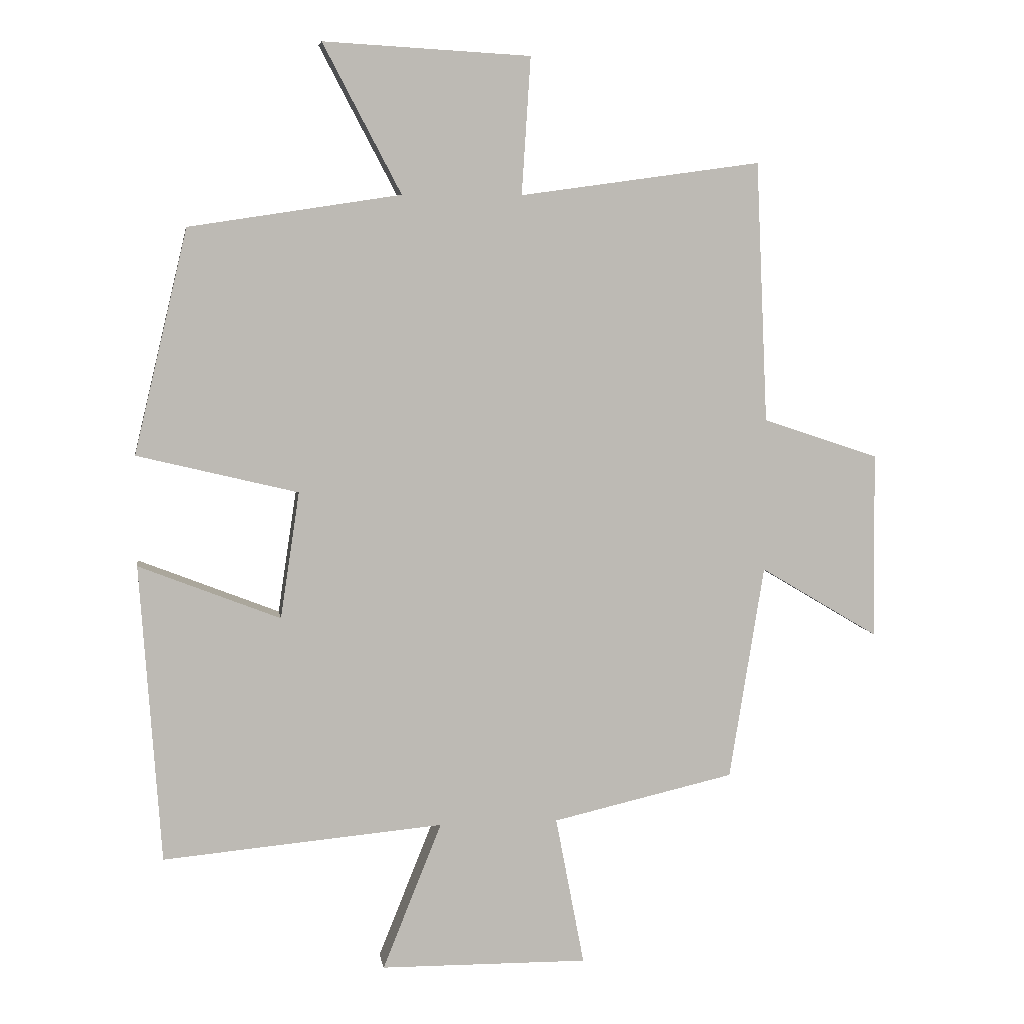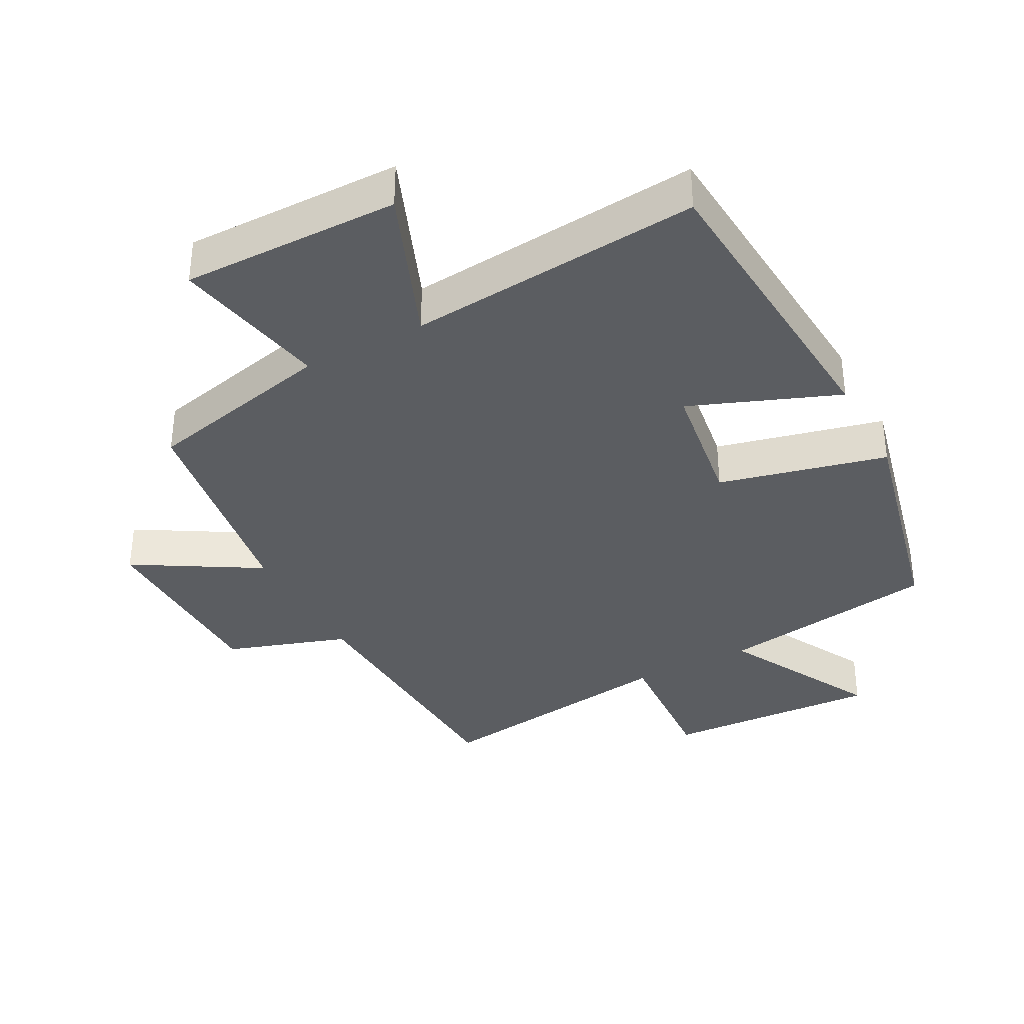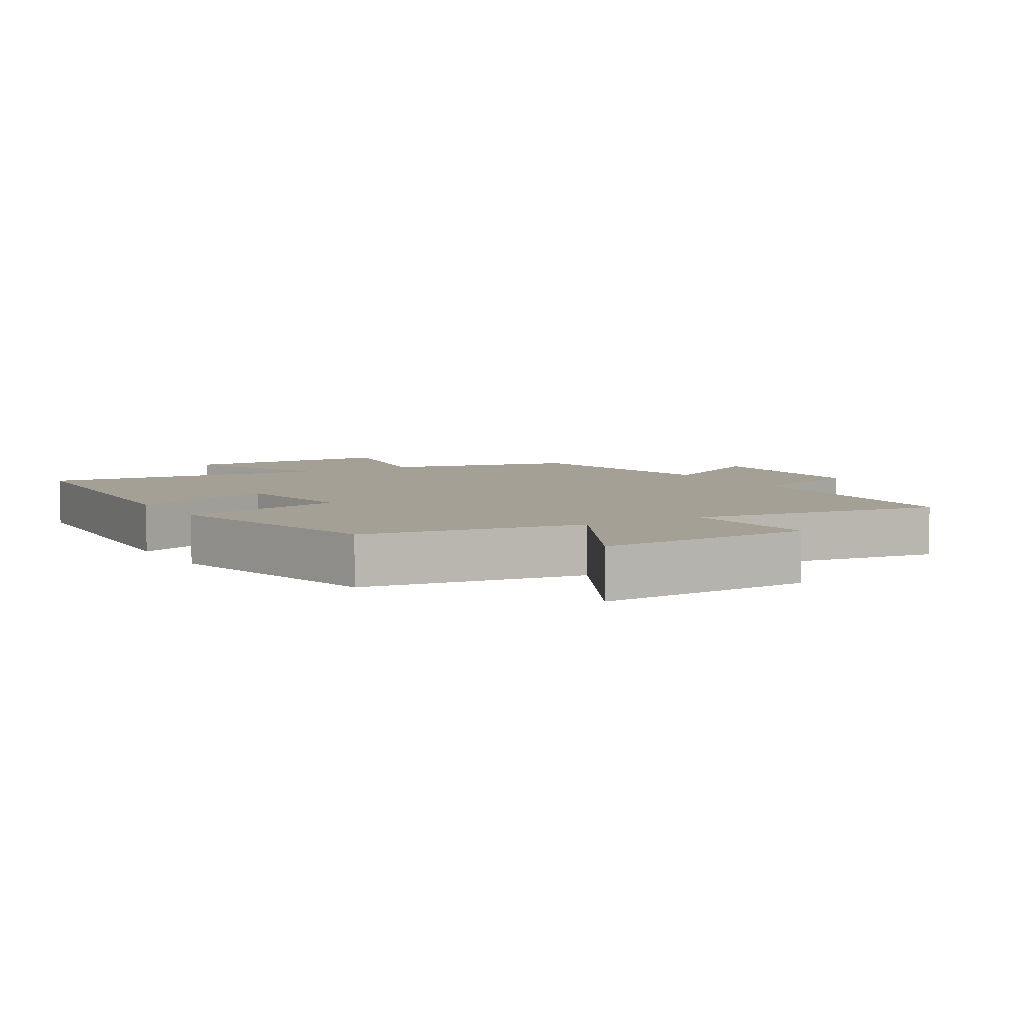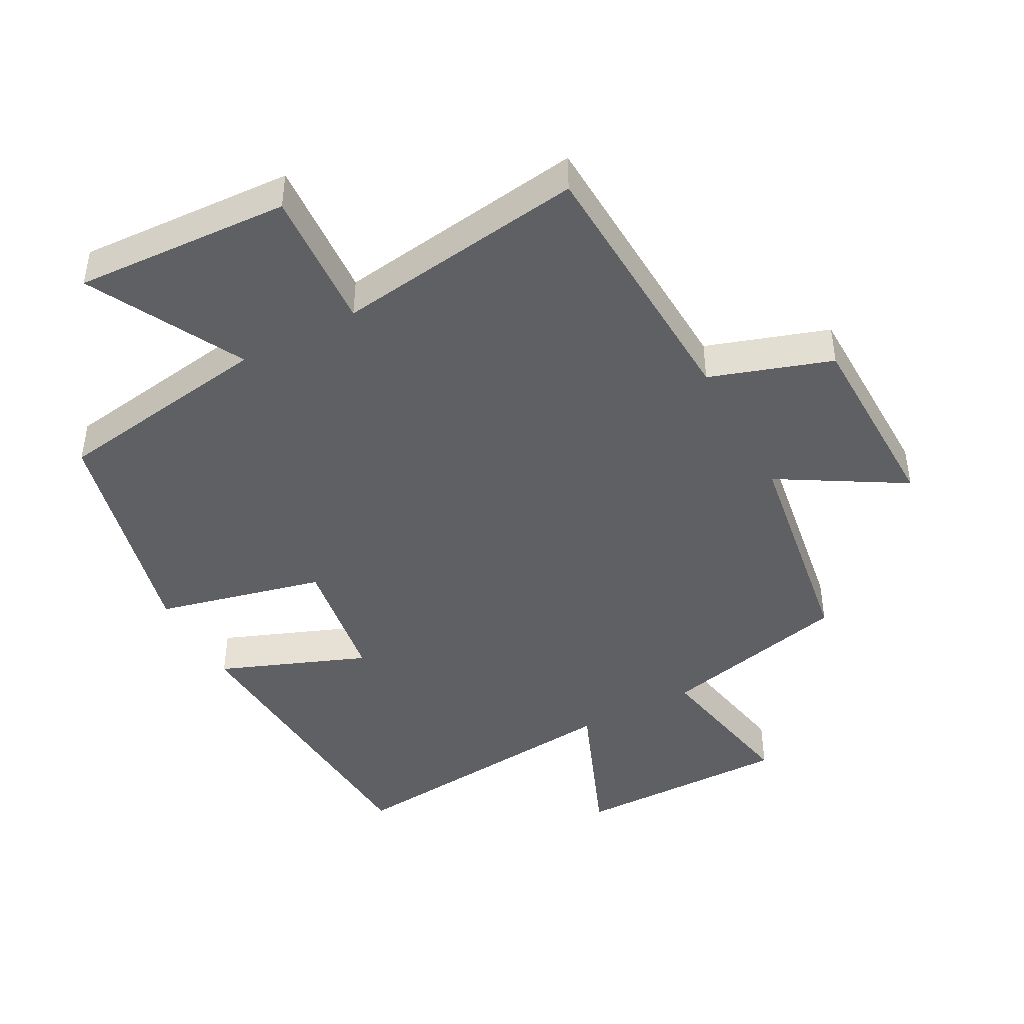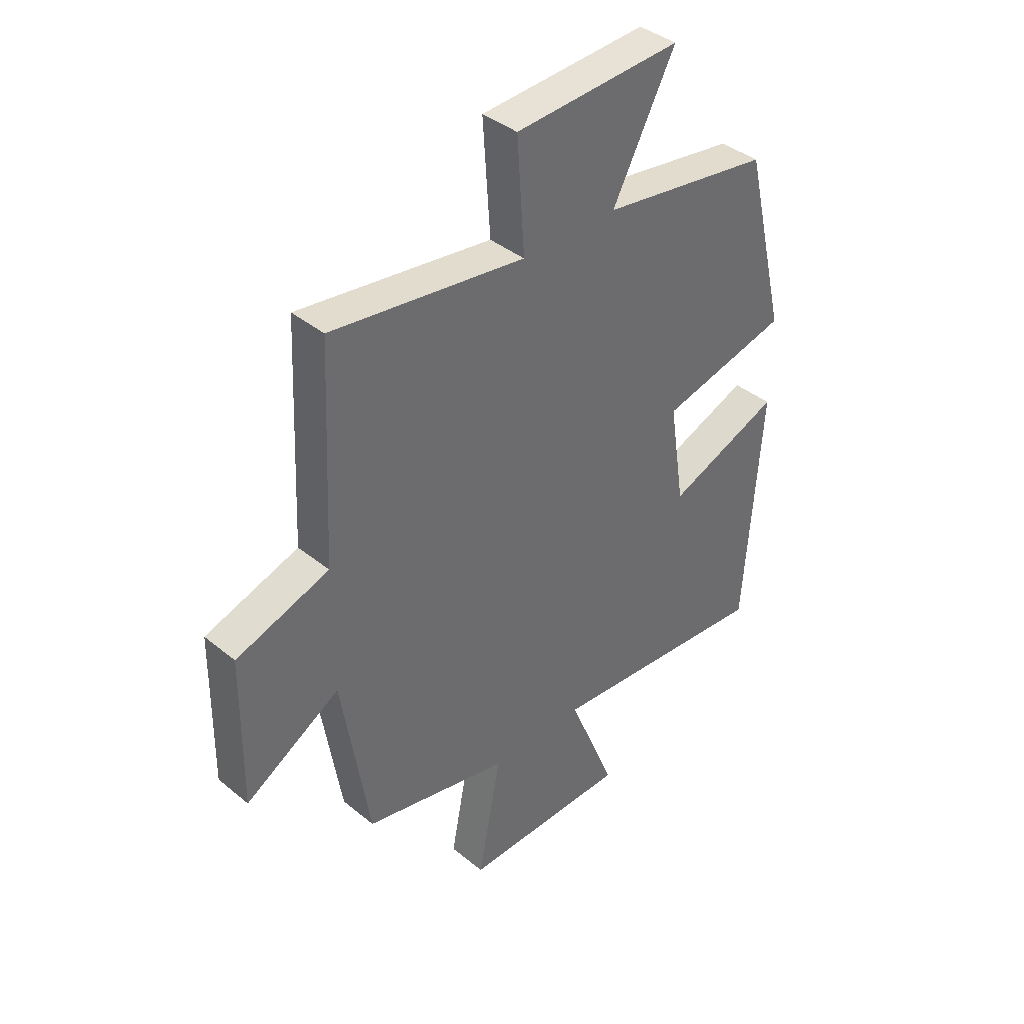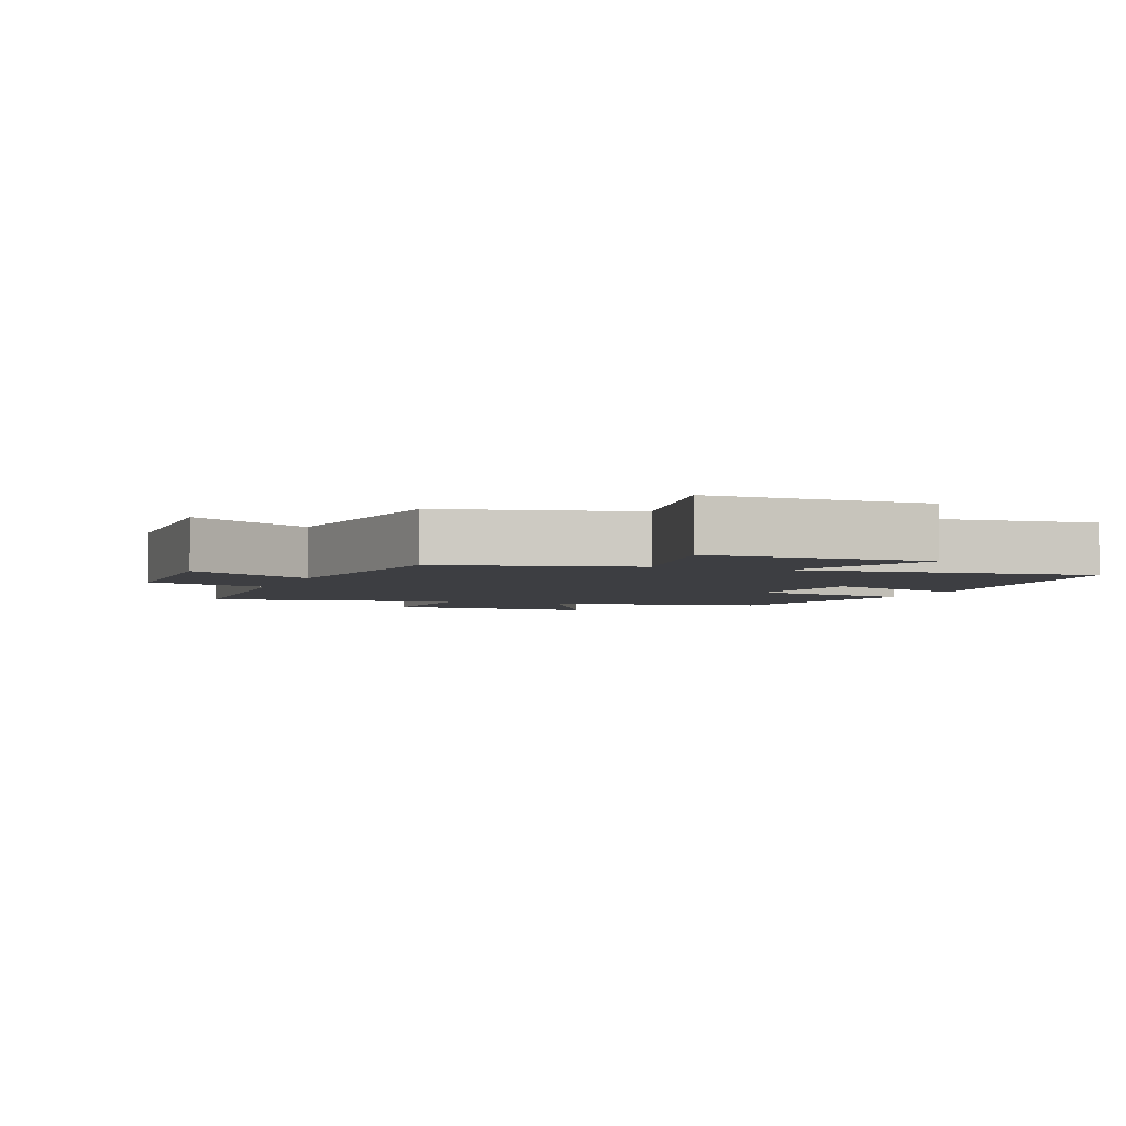
<metadata>
{"format":"obj","ext":"obj","renderer":"f3d","projection":"perspective","resolution":1024,"background":"white","views":[{"elev":6.5,"azim":-8.7,"up":"+Z"},{"elev":-35.9,"azim":-151.8,"up":"+Y"},{"elev":5.7,"azim":-30.7,"up":"+Y"},{"elev":-44.5,"azim":28.4,"up":"+Y"},{"elev":39.3,"azim":135.5,"up":"+Z"},{"elev":-3.5,"azim":159.5,"up":"+Y"}]}
</metadata>
<code>
v -0.416 0.07 0.45
v -0.085 0.07 0.5
v -0.207 0.07 0.732
v 0.117 0.07 0.714
v 0.103 0.07 0.5
v 0.481 0.07 0.552
v 0.5 0.07 0.144
v 0.682 0.07 0.083
v 0.686 0.07 -0.209
v 0.5 0.07 -0.098
v 0.446 0.07 -0.435
v 0.16 0.07 -0.5
v 0.205 0.07 -0.735
v -0.121 0.07 -0.731
v -0.028 0.07 -0.5
v -0.468 0.07 -0.539
v -0.5 0.07 -0.072
v -0.279 0.07 -0.159
v -0.249 0.07 0.039
v -0.5 0.07 0.1
v -0.416 0 0.45
v -0.085 0 0.5
v -0.207 0 0.732
v 0.117 0 0.714
v 0.103 0 0.5
v 0.481 0 0.552
v 0.5 0 0.144
v 0.682 0 0.083
v 0.686 0 -0.209
v 0.5 0 -0.098
v 0.446 0 -0.435
v 0.16 0 -0.5
v 0.205 0 -0.735
v -0.121 0 -0.731
v -0.028 0 -0.5
v -0.468 0 -0.539
v -0.5 0 -0.072
v -0.279 0 -0.159
v -0.249 0 0.039
v -0.5 0 0.1
f 19 20 1 2
f 18 19 2
f 15 16 17 18
f 15 18 2
f 12 13 14 15
f 10 11 12 15
f 10 15 2
f 7 8 9 10
f 5 6 7 10
f 5 10 2 3
f 3 4 5
f 22 21 40 39
f 22 39 38
f 38 37 36 35
f 22 38 35
f 35 34 33 32
f 35 32 31 30
f 22 35 30
f 30 29 28 27
f 30 27 26 25
f 23 22 30 25
f 25 24 23
f 1 21 22 2
f 2 22 23 3
f 3 23 24 4
f 4 24 25 5
f 5 25 26 6
f 6 26 27 7
f 7 27 28 8
f 8 28 29 9
f 9 29 30 10
f 10 30 31 11
f 11 31 32 12
f 12 32 33 13
f 13 33 34 14
f 14 34 35 15
f 15 35 36 16
f 16 36 37 17
f 17 37 38 18
f 18 38 39 19
f 19 39 40 20
f 20 40 21 1

</code>
